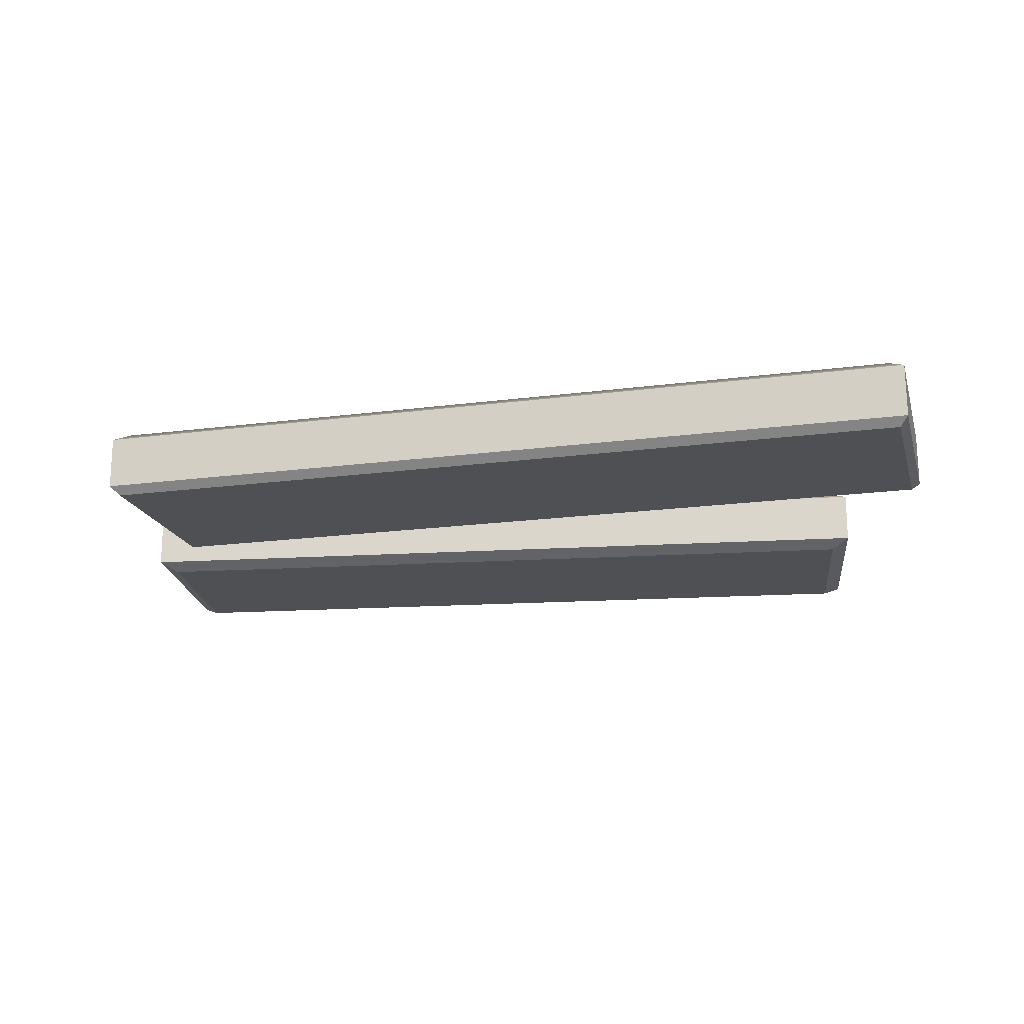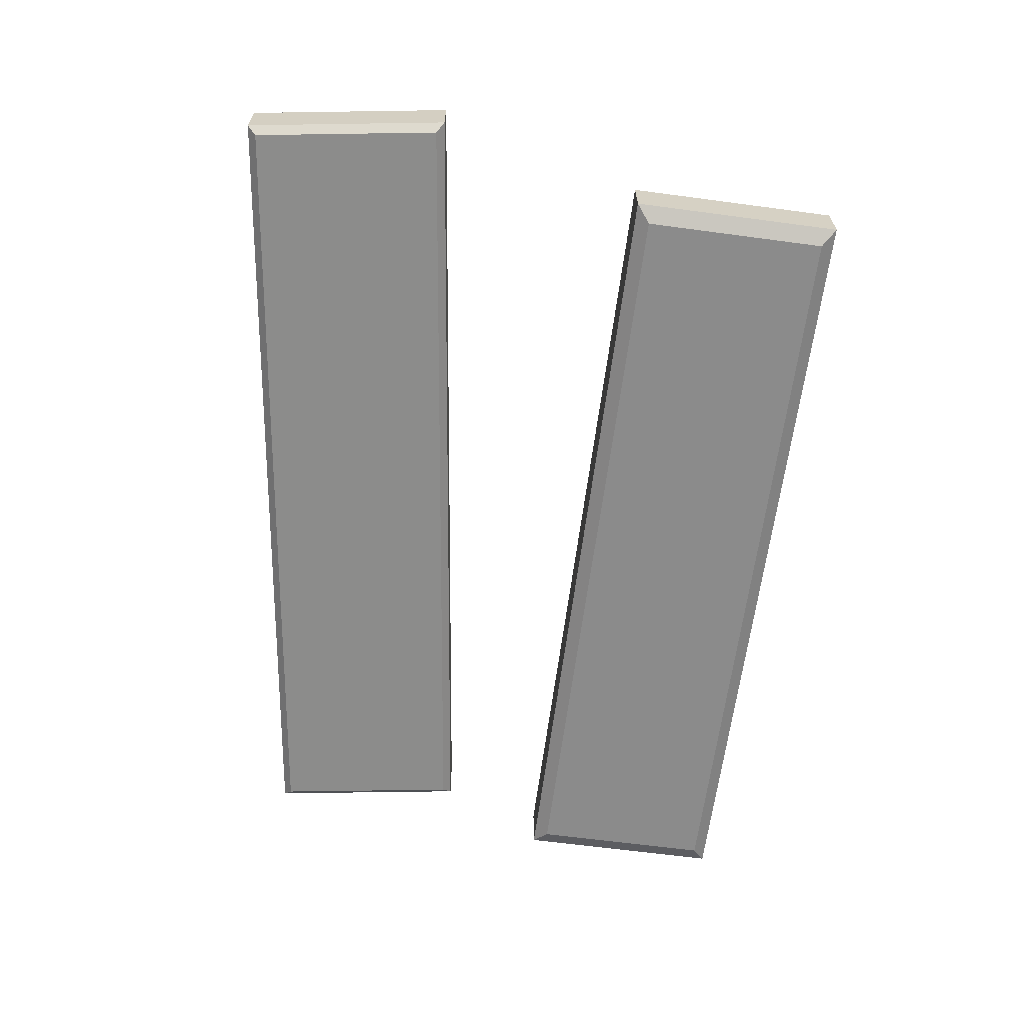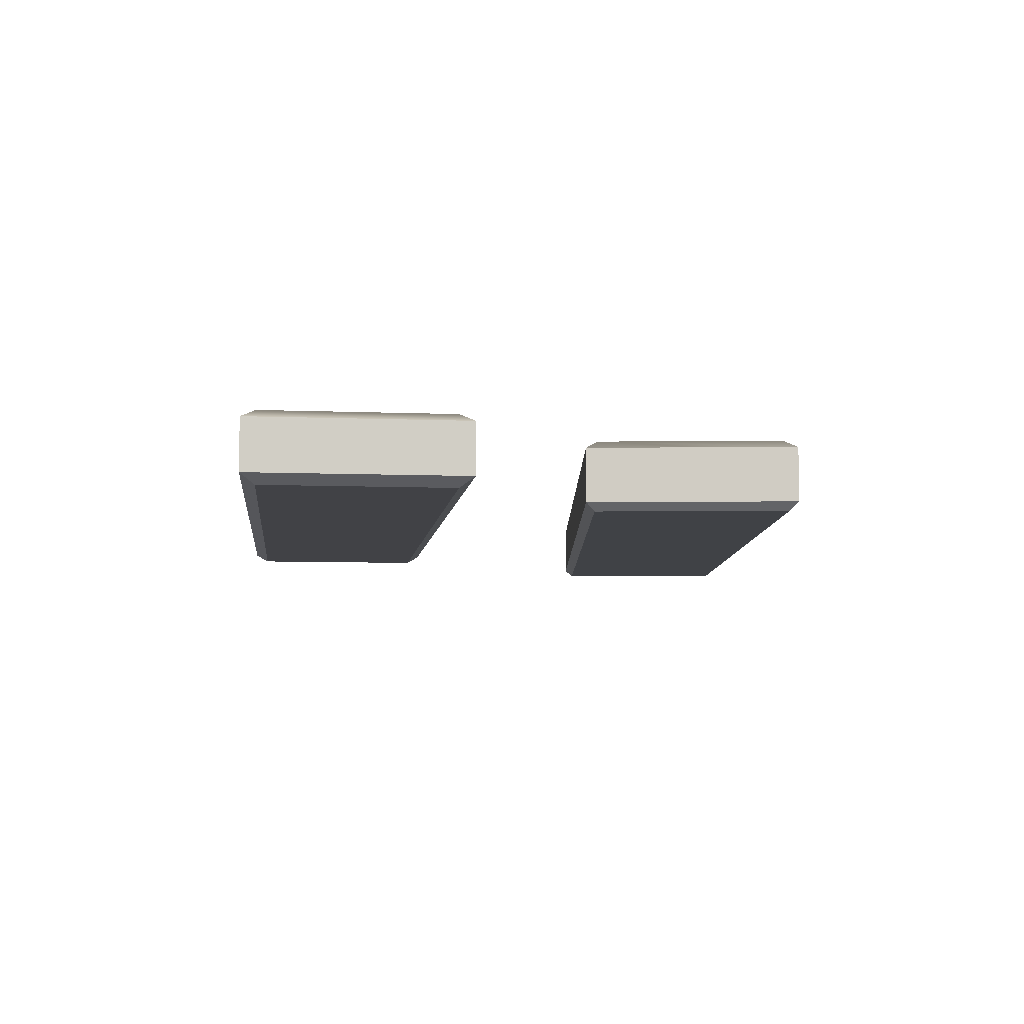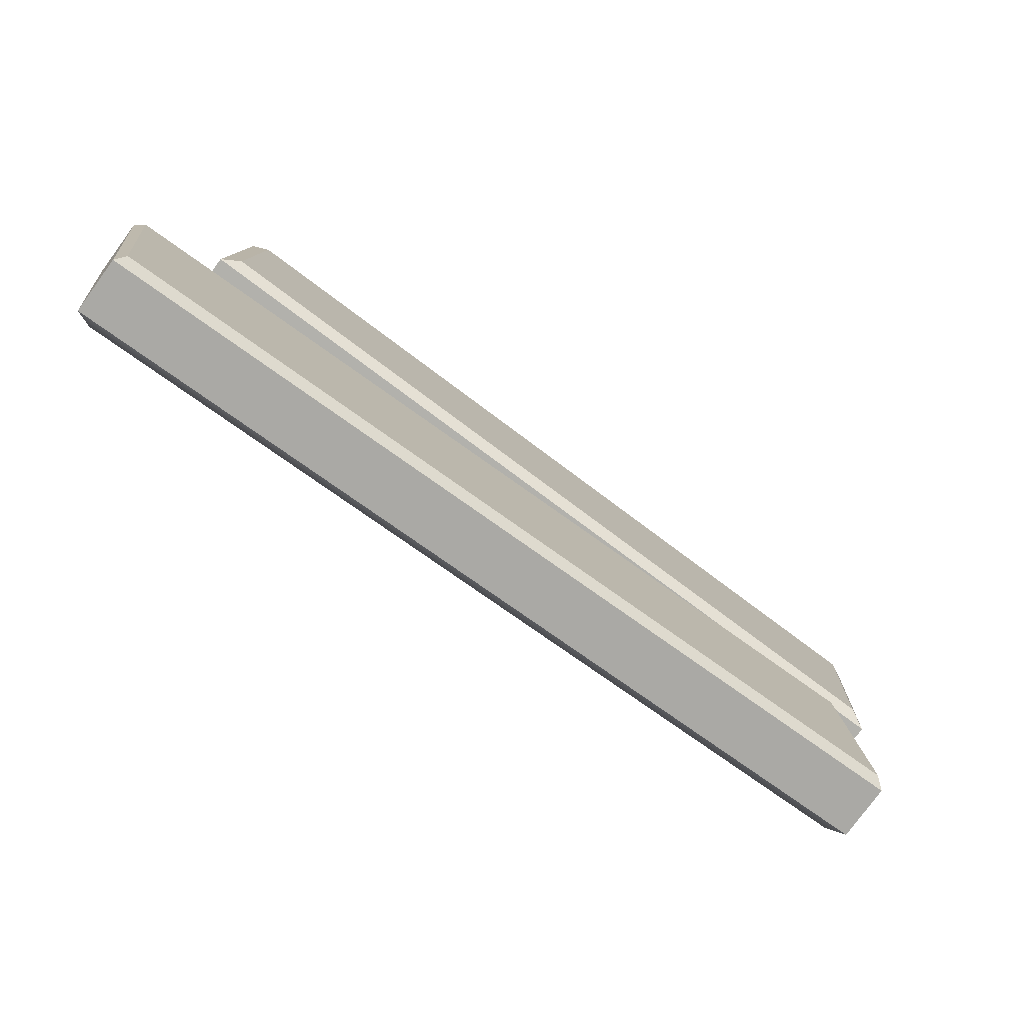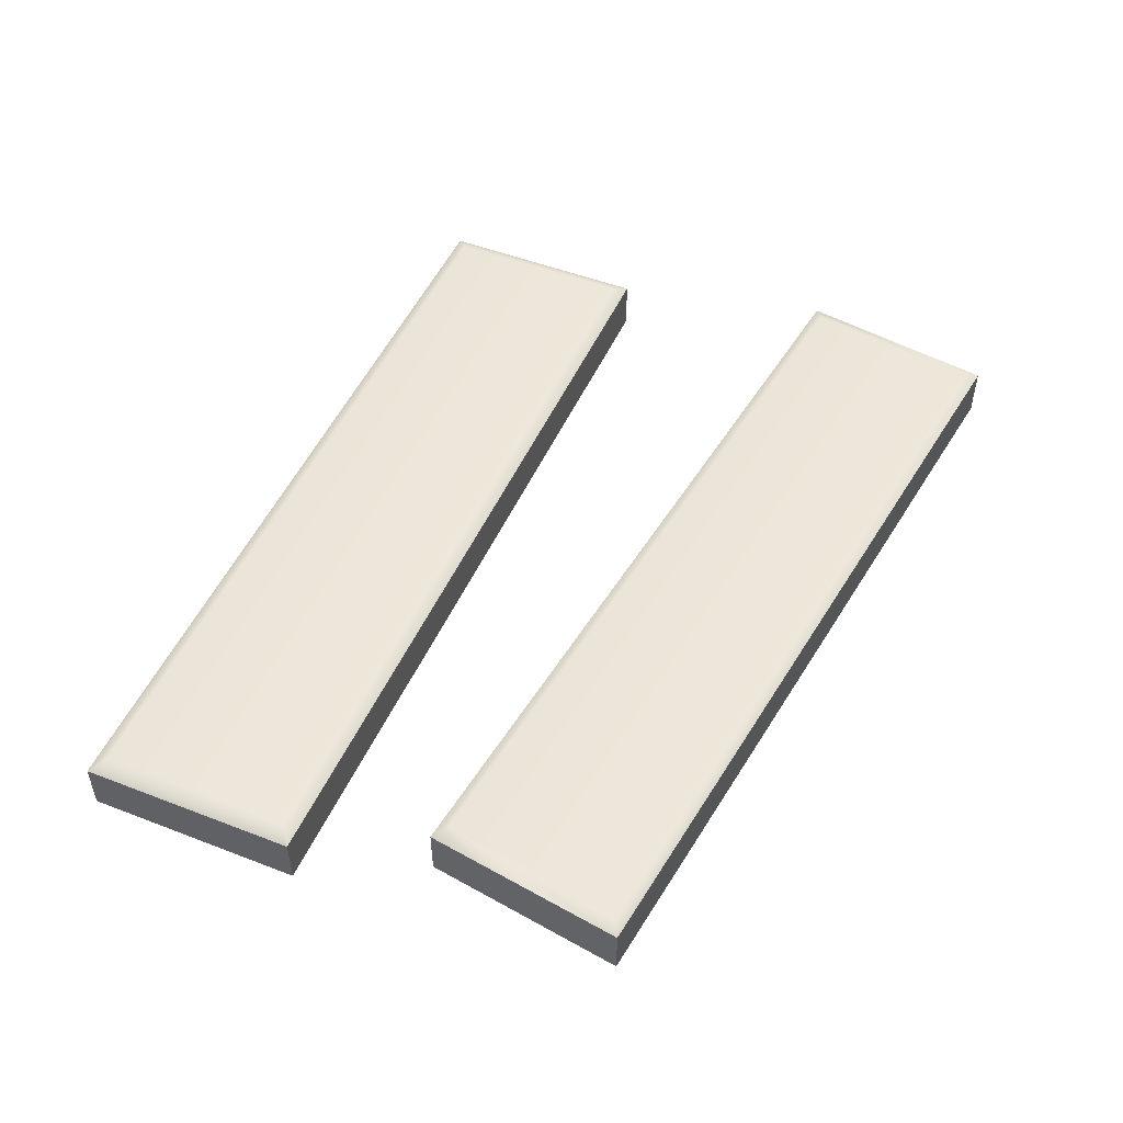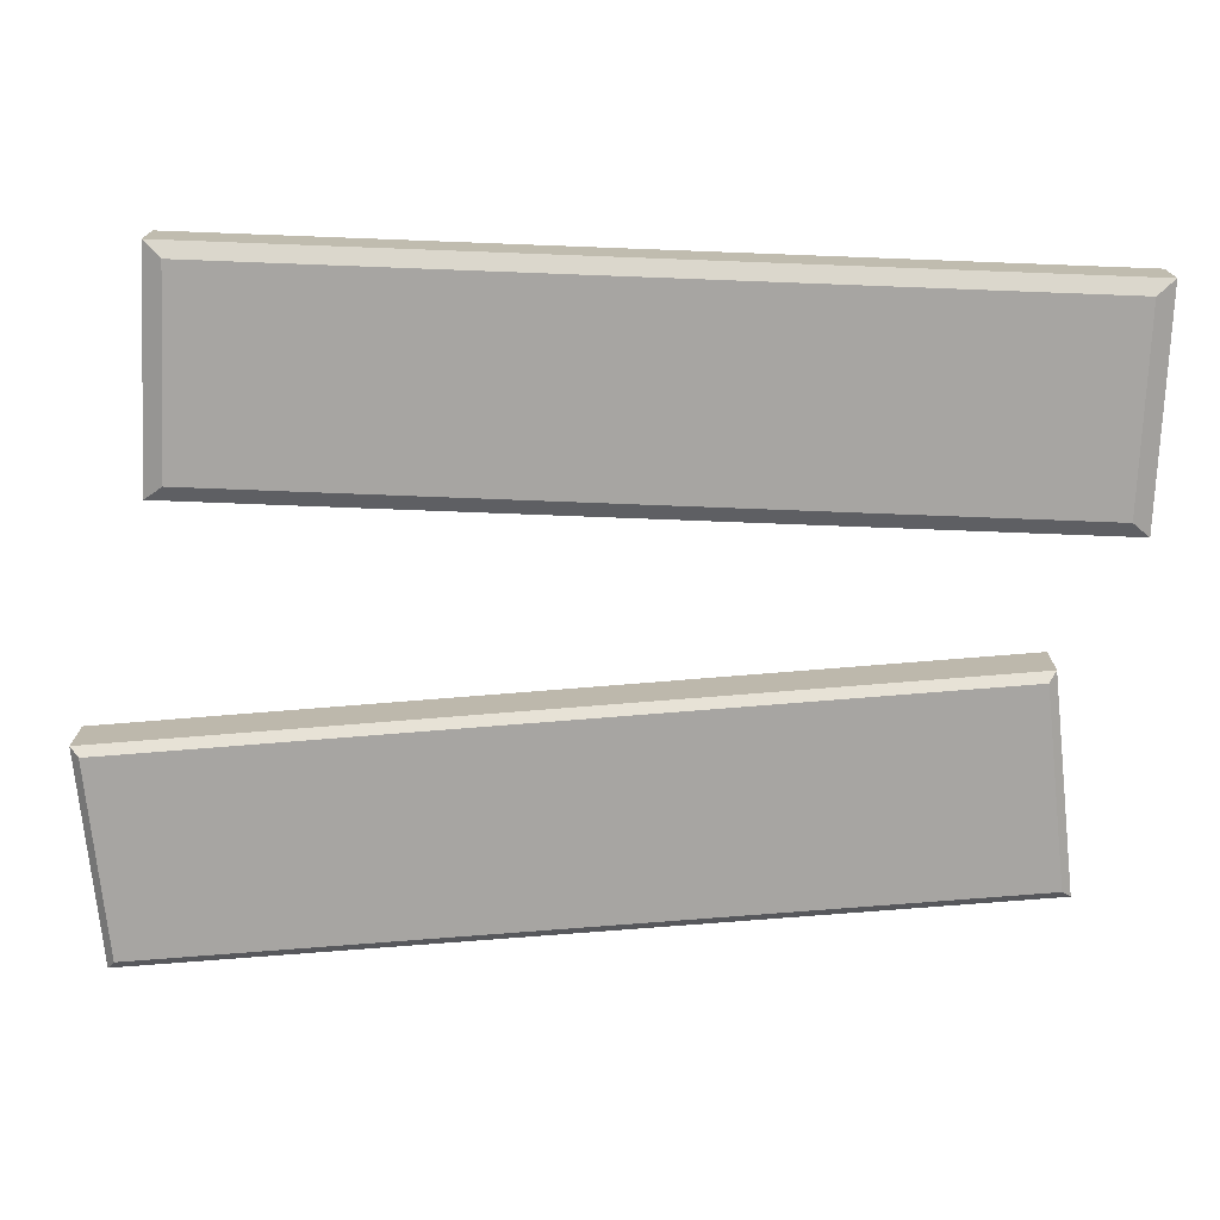
<metadata>
{"format":"obj","ext":"obj","renderer":"f3d","projection":"perspective","resolution":1024,"background":"white","views":[{"elev":-18.8,"azim":-171.2,"up":"+Y"},{"elev":-63.8,"azim":-95.2,"up":"+Y"},{"elev":-6.6,"azim":85.5,"up":"+Y"},{"elev":-77.9,"azim":-36.4,"up":"+Z"},{"elev":49.9,"azim":115.6,"up":"+Y"},{"elev":16.0,"azim":0.3,"up":"+Z"}]}
</metadata>
<code>
o model_3510
v -0.5308 0.06734 -0.4143
v -0.549 0.05674 -0.4311
v -0.5766 0.05687 -0.1708
v -0.5552 0.06745 -0.1845
v 0.4935 0.06351 -0.3283
v 0.5148 0.05277 -0.342
v 0.4691 0.06363 -0.09849
v 0.4872 0.0529 -0.08169
v -0.5397 -0.02151 -0.4196
v -0.5492 -0.01081 -0.4311
v 0.5145 -0.01478 -0.342
v 0.5027 -0.0254 -0.3323
v -0.5492 -0.01081 -0.4311
v -0.5397 -0.02151 -0.4196
v -0.5651 -0.02139 -0.1805
v -0.5768 -0.01068 -0.1708
v -0.5768 -0.01068 -0.1708
v -0.5651 -0.02139 -0.1805
v 0.4774 -0.02528 -0.09318
v 0.4869 -0.01465 -0.08169
v 0.5027 -0.0254 -0.3323
v 0.5145 -0.01478 -0.342
v 0.4869 -0.01465 -0.08169
v 0.4774 -0.02528 -0.09318
v -0.5768 -0.01068 -0.1708
v -0.5766 0.05687 -0.1708
v -0.549 0.05674 -0.4311
v -0.5492 -0.01081 -0.4311
v 0.5145 -0.01478 -0.342
v -0.5492 -0.01081 -0.4311
v -0.549 0.05674 -0.4311
v 0.5148 0.05277 -0.342
v 0.5027 -0.0254 -0.3323
v 0.4774 -0.02528 -0.09318
v -0.5651 -0.02139 -0.1805
v -0.5397 -0.02151 -0.4196
v 0.5148 0.05277 -0.342
v 0.4872 0.0529 -0.08169
v 0.4869 -0.01465 -0.08169
v 0.5145 -0.01478 -0.342
v -0.5766 0.05687 -0.1708
v -0.5768 -0.01068 -0.1708
v 0.4869 -0.01465 -0.08169
v 0.4872 0.0529 -0.08169
v -0.4625 0.08063 0.1171
v -0.4857 0.06907 0.09992
v -0.4735 0.06907 0.3761
v -0.4519 0.08063 0.3572
v -0.4857 0.06907 0.09992
v 0.56 0.08063 0.07906
v 0.5817 0.06907 0.06017
v 0.5817 0.06907 0.06017
v 0.5706 0.08063 0.3191
v 0.5938 0.06907 0.3363
v -0.4735 0.06907 0.3761
v 0.5938 0.06907 0.3363
v -0.4625 -0.008249 0.1171
v -0.4857 0.003304 0.09992
v 0.5817 0.003304 0.06017
v 0.56 -0.008249 0.07906
v -0.4857 0.003304 0.09992
v -0.4625 -0.008249 0.1171
v -0.4519 -0.008249 0.3572
v -0.4735 0.003304 0.3761
v -0.4735 0.003304 0.3761
v -0.4519 -0.008249 0.3572
v 0.5706 -0.008249 0.3191
v 0.5938 0.003304 0.3363
v 0.56 -0.008249 0.07906
v 0.5817 0.003304 0.06017
v 0.5938 0.003304 0.3363
v 0.5706 -0.008249 0.3191
v -0.4735 0.003304 0.3761
v -0.4735 0.06907 0.3761
v -0.4857 0.06907 0.09992
v -0.4857 0.003304 0.09992
v 0.5817 0.003304 0.06017
v -0.4857 0.003304 0.09992
v -0.4857 0.06907 0.09992
v 0.5817 0.06907 0.06017
v 0.56 -0.008249 0.07906
v 0.5706 -0.008249 0.3191
v -0.4519 -0.008249 0.3572
v -0.4625 -0.008249 0.1171
v 0.5817 0.06907 0.06017
v 0.5938 0.06907 0.3363
v 0.5938 0.003304 0.3363
v 0.5817 0.003304 0.06017
v -0.4735 0.06907 0.3761
v -0.4735 0.003304 0.3761
v 0.5938 0.003304 0.3363
v 0.5938 0.06907 0.3363
g surface_000
f 41 43 44
f 41 42 43
f 37 39 40
f 37 38 39
f 33 35 36
f 33 34 35
f 29 31 32
f 29 30 31
f 25 27 28
f 25 26 27
f 21 23 24
f 21 22 23
f 17 19 20
f 17 18 19
f 13 15 16
f 13 14 15
f 9 11 12
f 9 10 11
f 4 3 8
f 1 3 4
f 1 2 3
f 2 1 5
f 2 5 6
f 6 5 7
f 6 7 8
f 4 8 7
f 4 7 5
f 4 5 1
f 89 91 92
f 89 90 91
f 85 87 88
f 85 86 87
f 81 83 84
f 81 82 83
f 77 79 80
f 77 78 79
f 73 75 76
f 73 74 75
f 69 71 72
f 69 70 71
f 65 67 68
f 65 66 67
f 61 63 64
f 61 62 63
f 57 59 60
f 57 58 59
f 48 55 56
f 48 56 53
f 48 53 50
f 48 50 45
f 45 47 48
f 45 46 47
f 52 50 53
f 52 53 54
f 49 45 50
f 49 50 51

</code>
